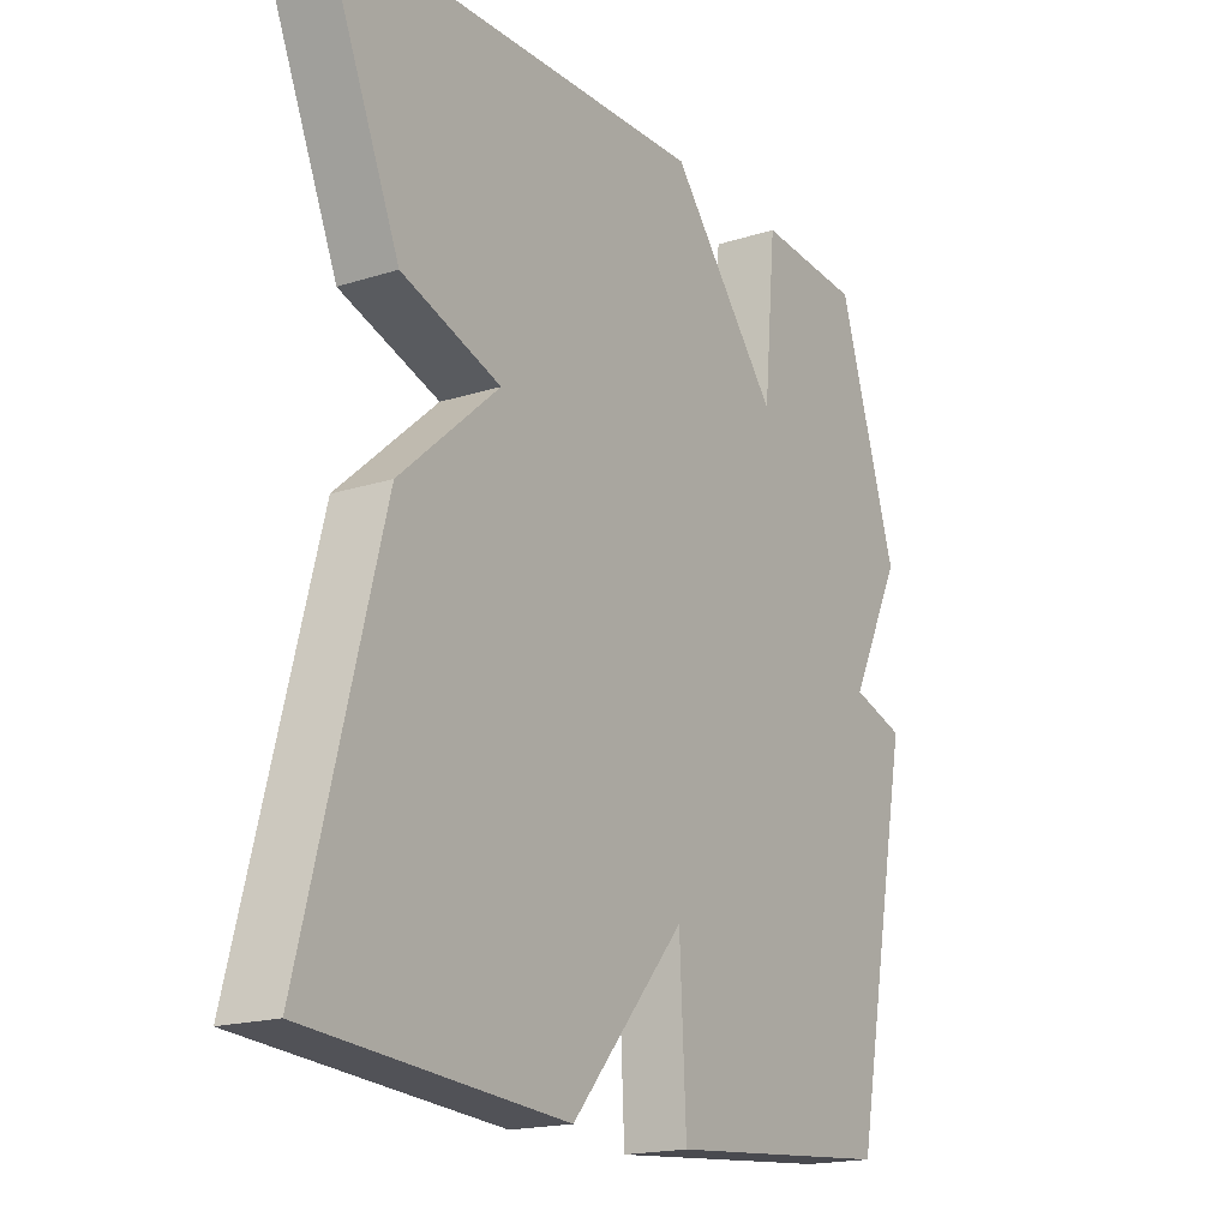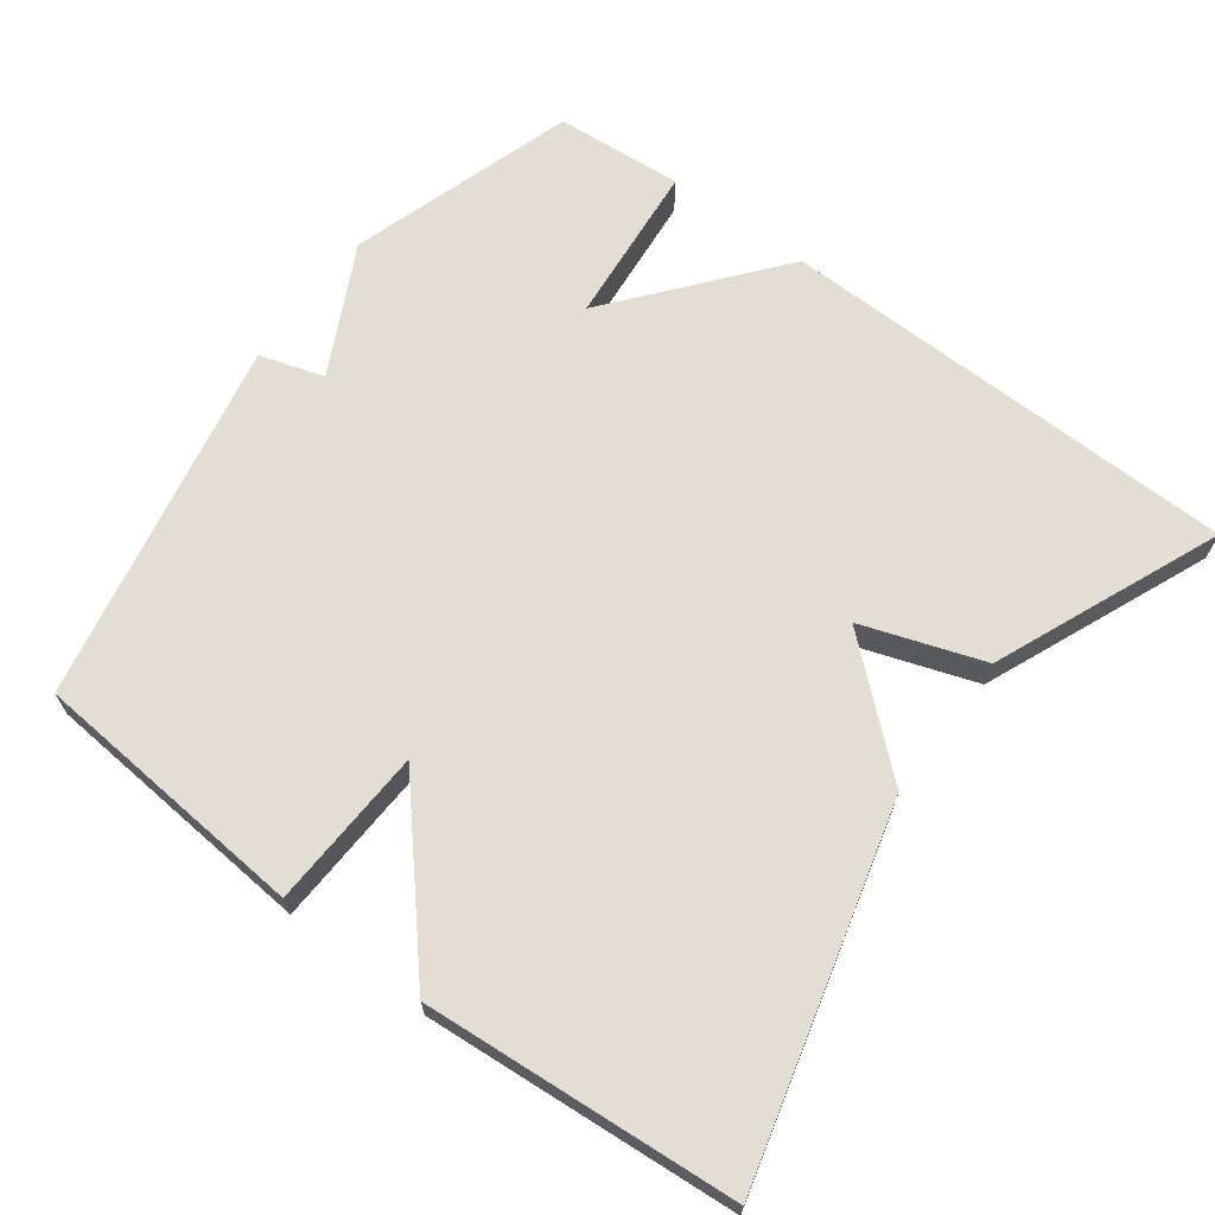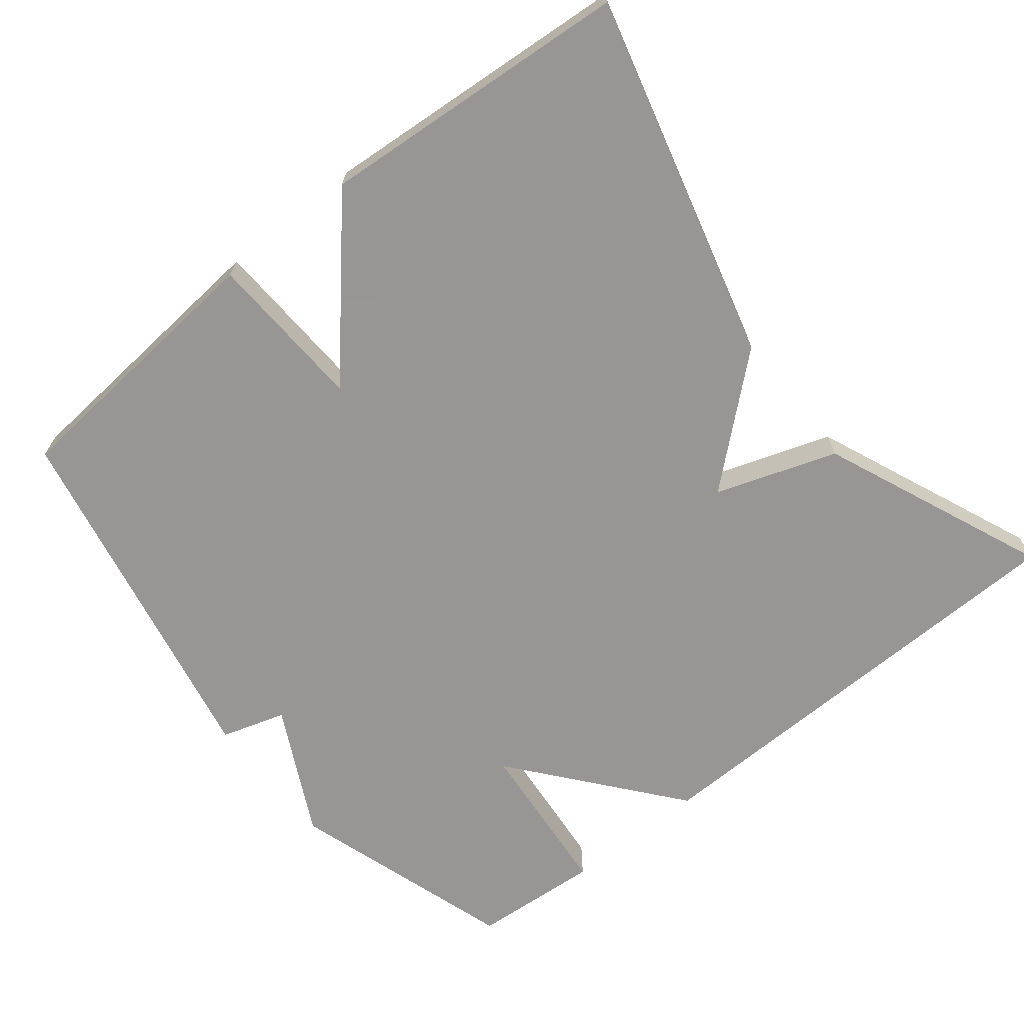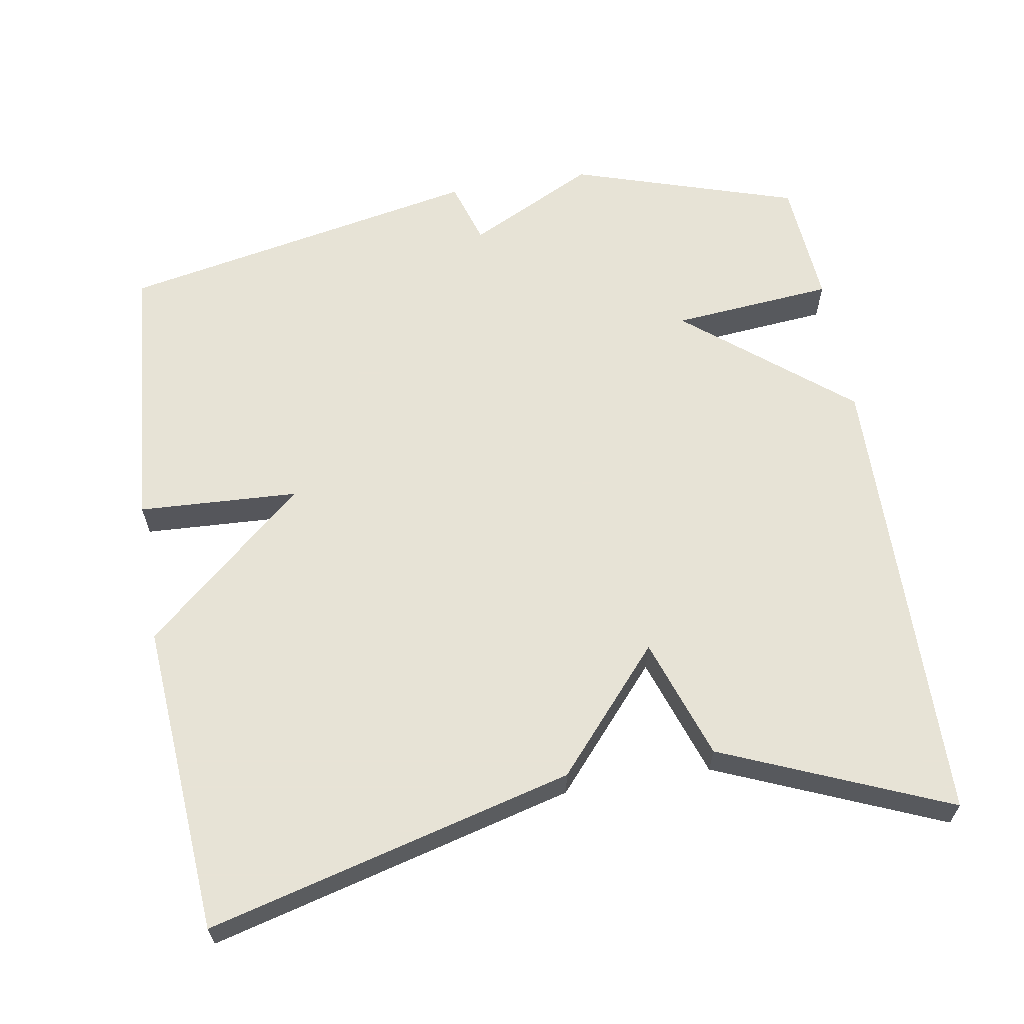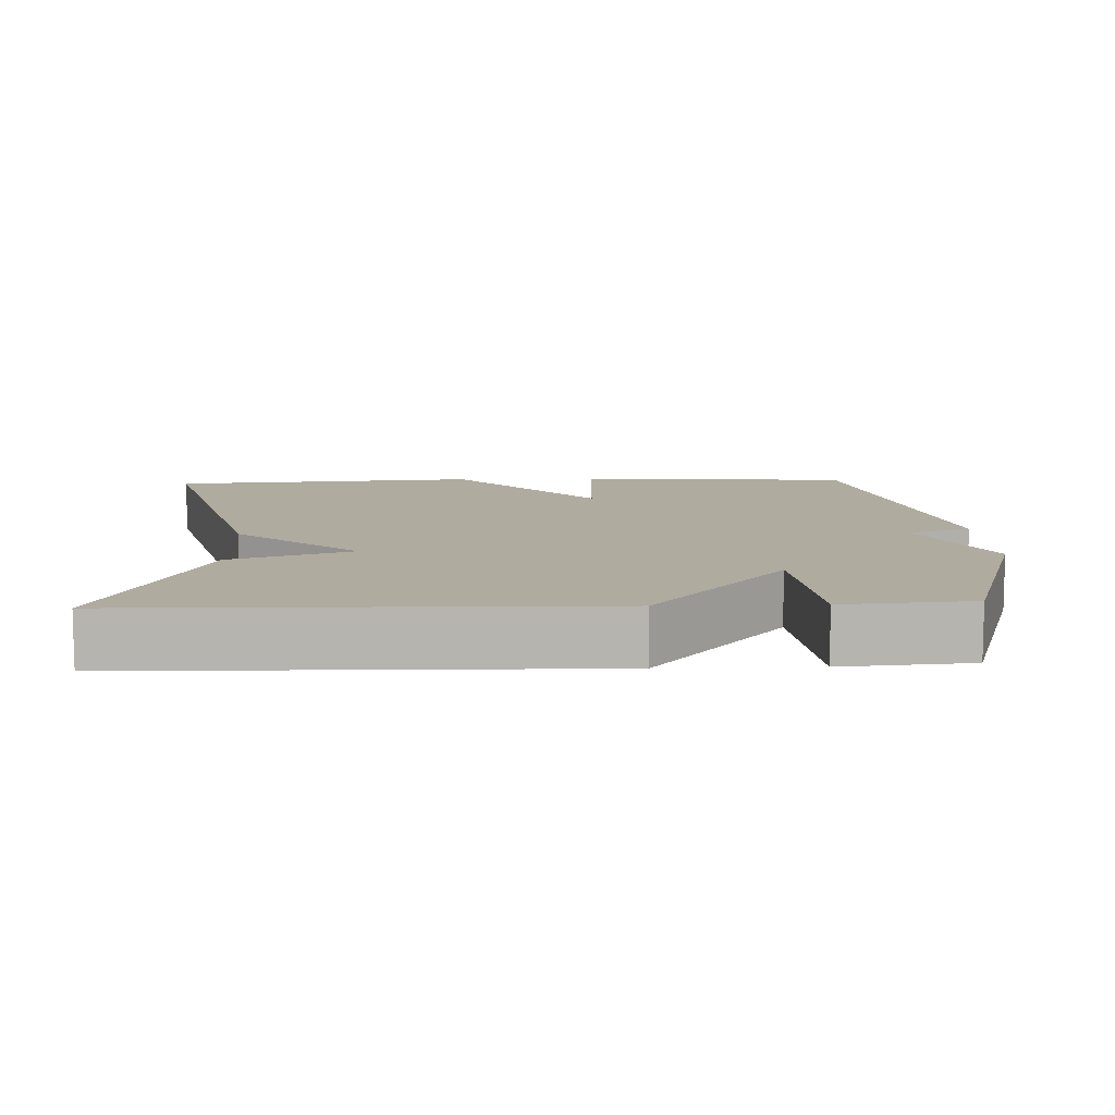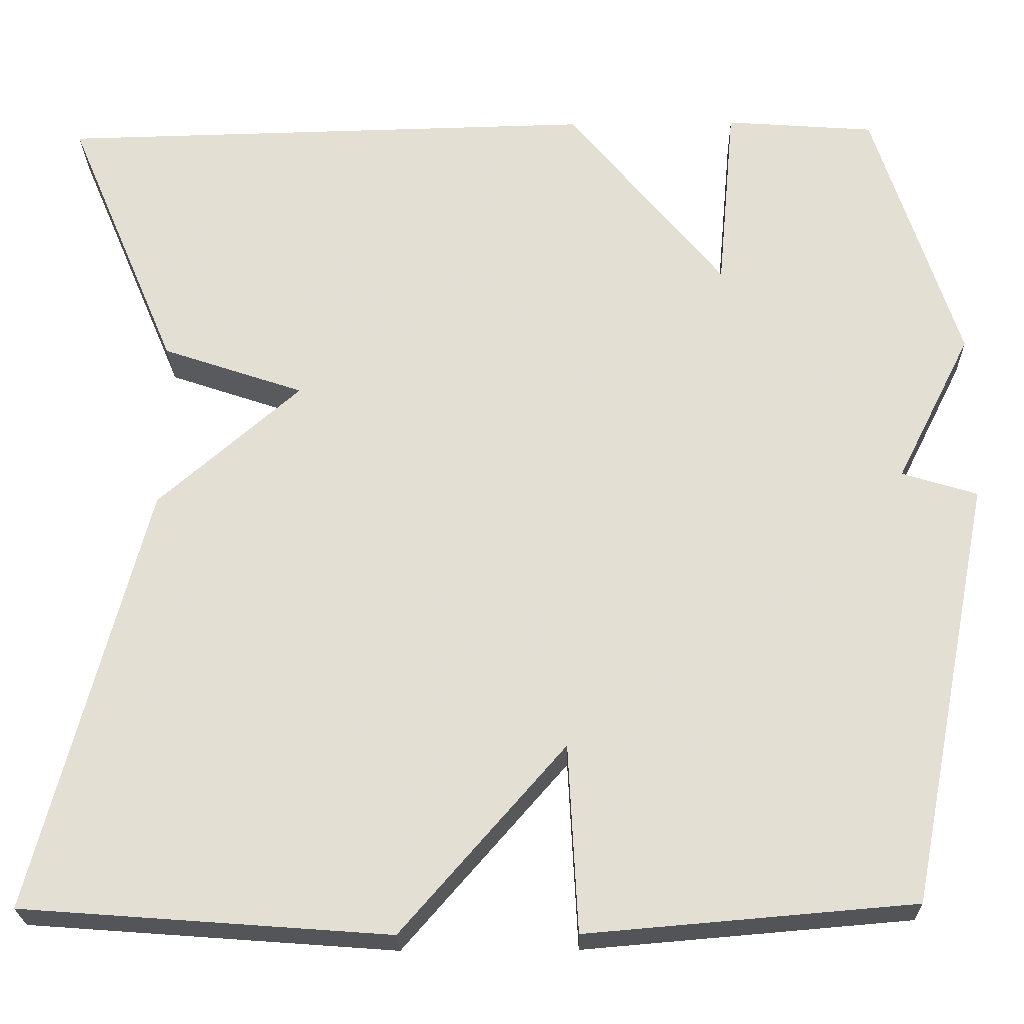
<metadata>
{"format":"obj","ext":"obj","renderer":"f3d","projection":"perspective","resolution":1024,"background":"white","views":[{"elev":-17.9,"azim":-58.0,"up":"+Z"},{"elev":67.2,"azim":-143.4,"up":"+Y"},{"elev":-68.0,"azim":-141.4,"up":"+Y"},{"elev":62.6,"azim":-99.6,"up":"+Y"},{"elev":9.7,"azim":-2.4,"up":"+Y"},{"elev":-24.2,"azim":1.2,"up":"+Z"}]}
</metadata>
<code>
v -0.5 0.07 -0.5
v -0.371 0.07 -0.006
v -0.207 0.07 0.138
v -0.371 0.07 0.194
v -0.5 0.07 0.5
v 0.127 0.07 0.513
v 0.307 0.07 0.293
v 0.327 0.07 0.513
v 0.5 0.07 0.5
v 0.598 0.07 0.193
v 0.511 0.07 0.02
v 0.598 0.07 -0.007
v 0.5 0.07 -0.5
v 0.123 0.07 -0.532
v 0.112 0.07 -0.315
v -0.077 0.07 -0.532
v -0.5 0 -0.5
v -0.371 0 -0.006
v -0.207 0 0.138
v -0.371 0 0.194
v -0.5 0 0.5
v 0.127 0 0.513
v 0.307 0 0.293
v 0.327 0 0.513
v 0.5 0 0.5
v 0.598 0 0.193
v 0.511 0 0.02
v 0.598 0 -0.007
v 0.5 0 -0.5
v 0.123 0 -0.532
v 0.112 0 -0.315
v -0.077 0 -0.532
f 1 2 3
f 16 1 3
f 15 16 3
f 13 14 15
f 12 13 15
f 11 12 15
f 11 15 3
f 9 10 11
f 8 9 11
f 7 8 11
f 6 7 11
f 5 6 11
f 4 5 11
f 3 4 11
f 19 18 17
f 19 17 32
f 19 32 31
f 31 30 29
f 31 29 28
f 31 28 27
f 19 31 27
f 27 26 25
f 27 25 24
f 27 24 23
f 27 23 22
f 27 22 21
f 27 21 20
f 27 20 19
f 1 17 18 2
f 2 18 19 3
f 3 19 20 4
f 4 20 21 5
f 5 21 22 6
f 6 22 23 7
f 7 23 24 8
f 8 24 25 9
f 9 25 26 10
f 10 26 27 11
f 11 27 28 12
f 12 28 29 13
f 13 29 30 14
f 14 30 31 15
f 15 31 32 16
f 16 32 17 1

</code>
